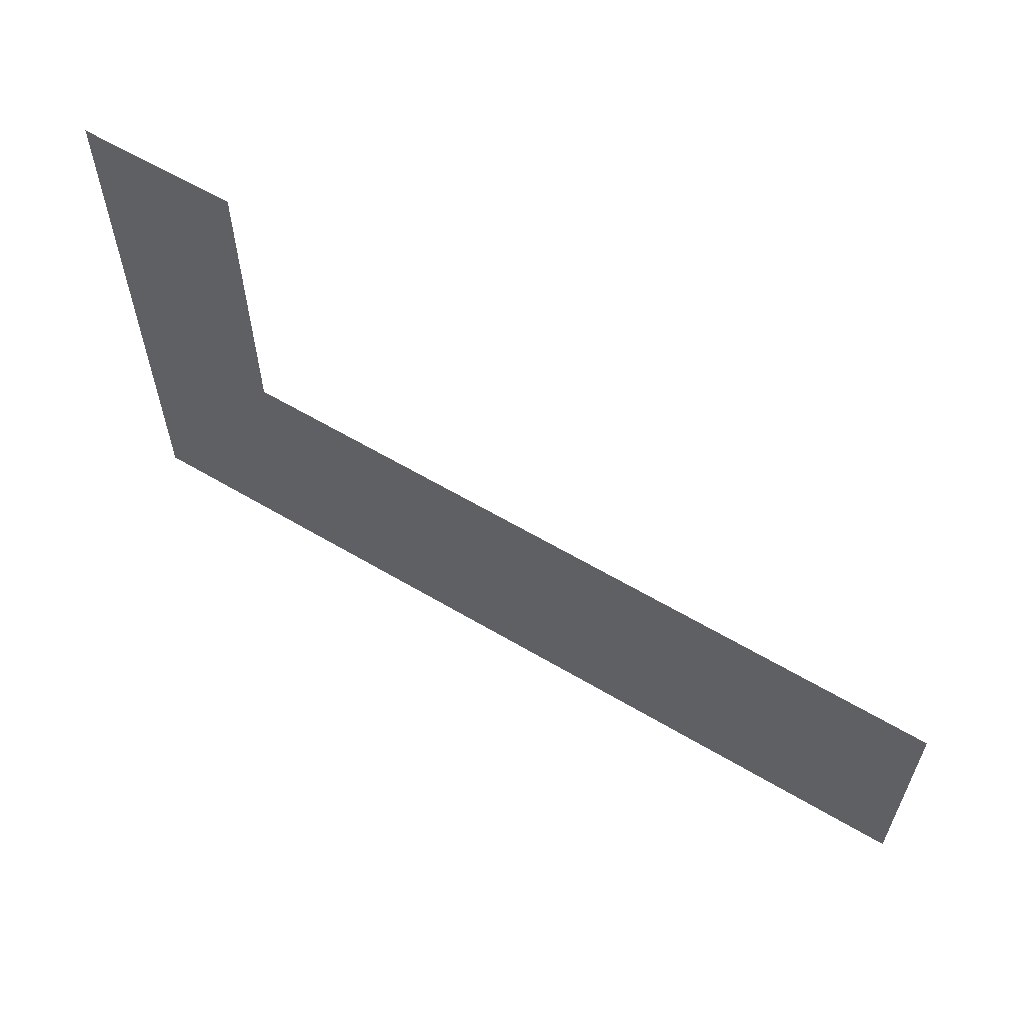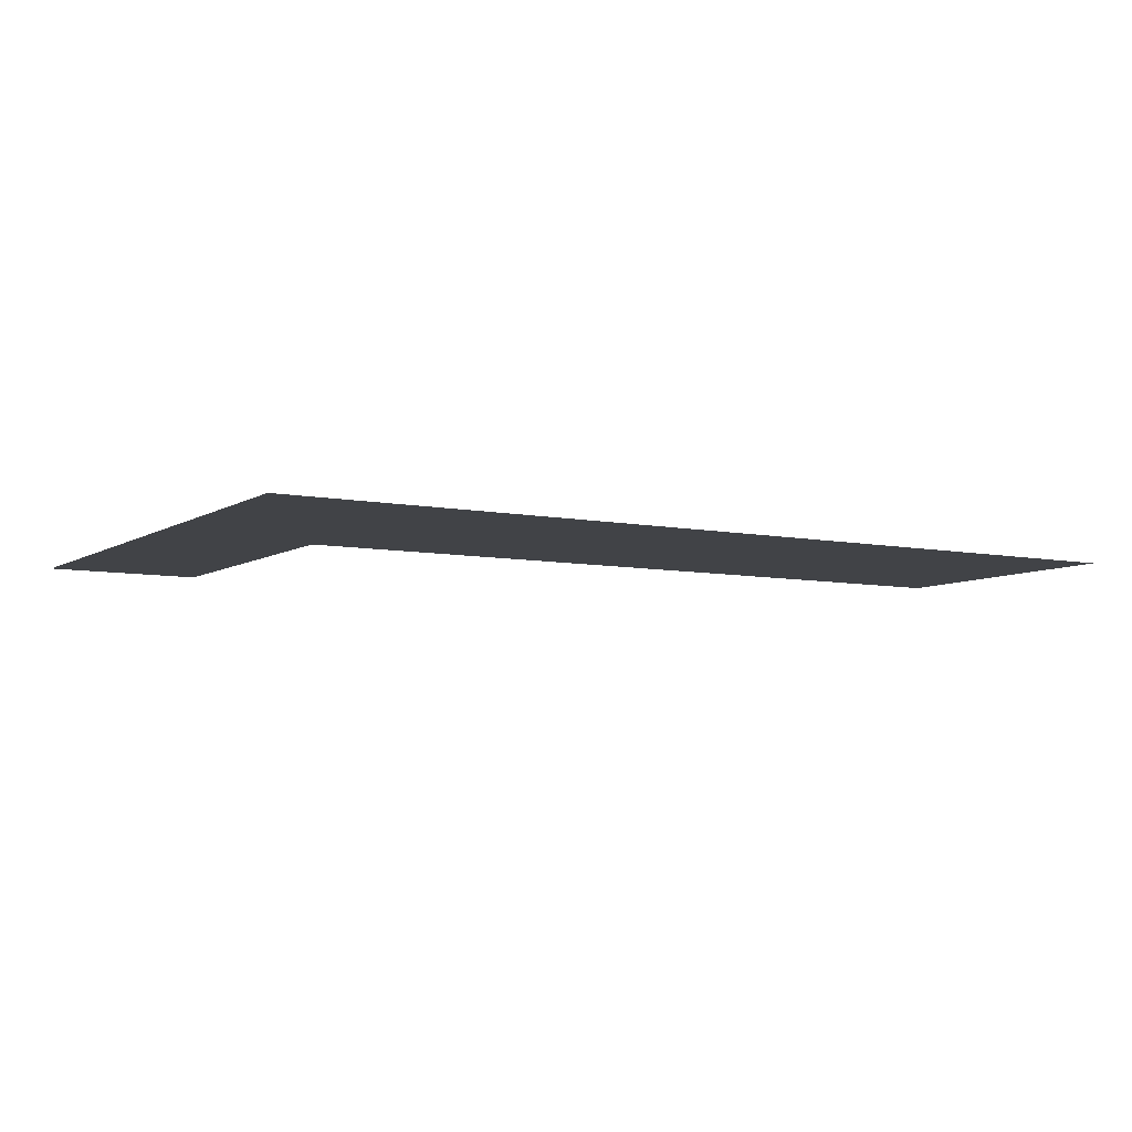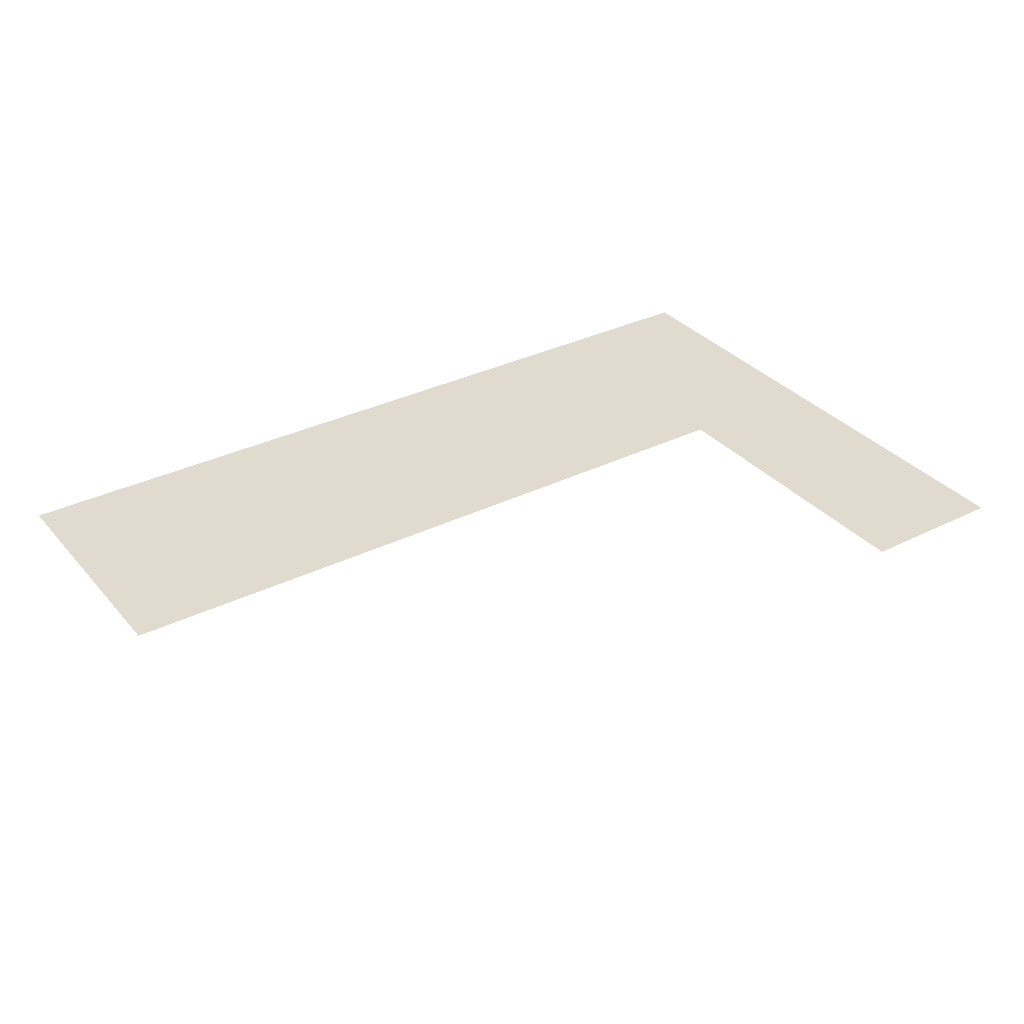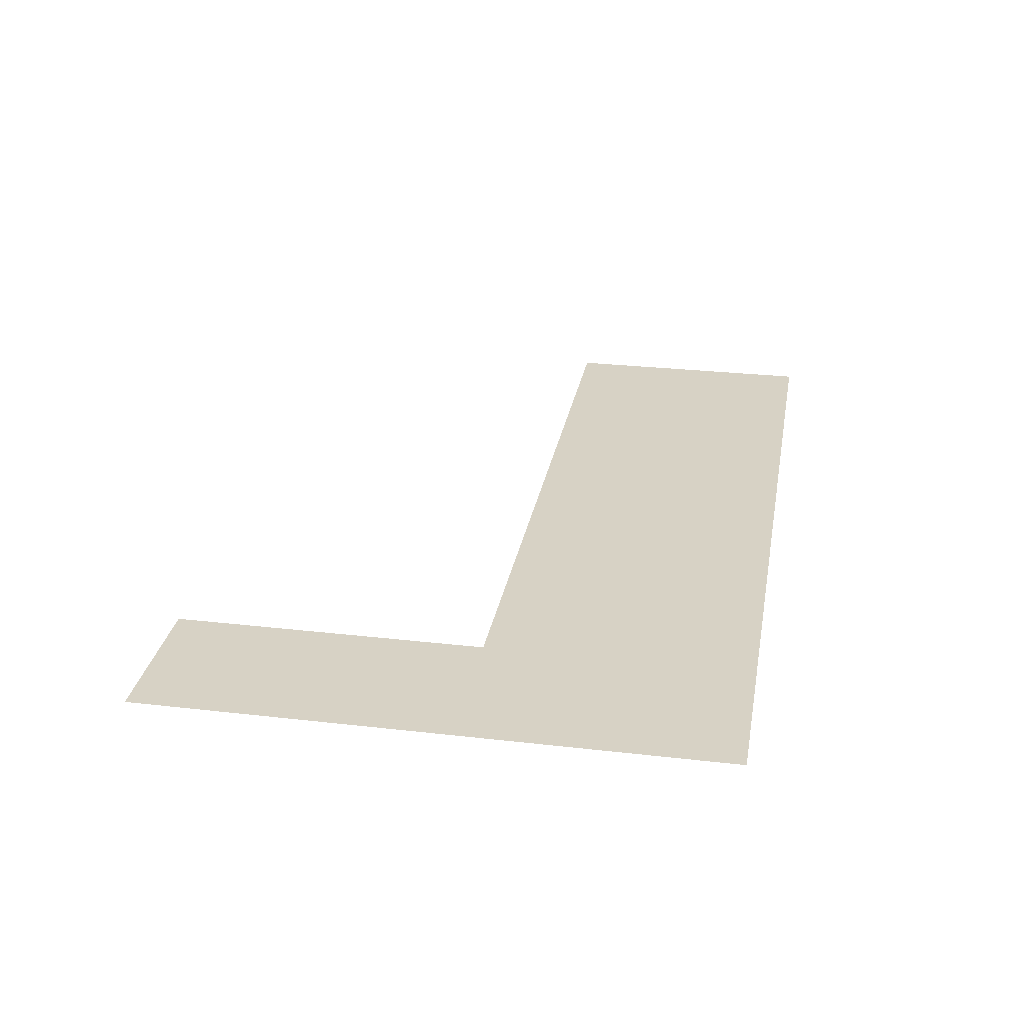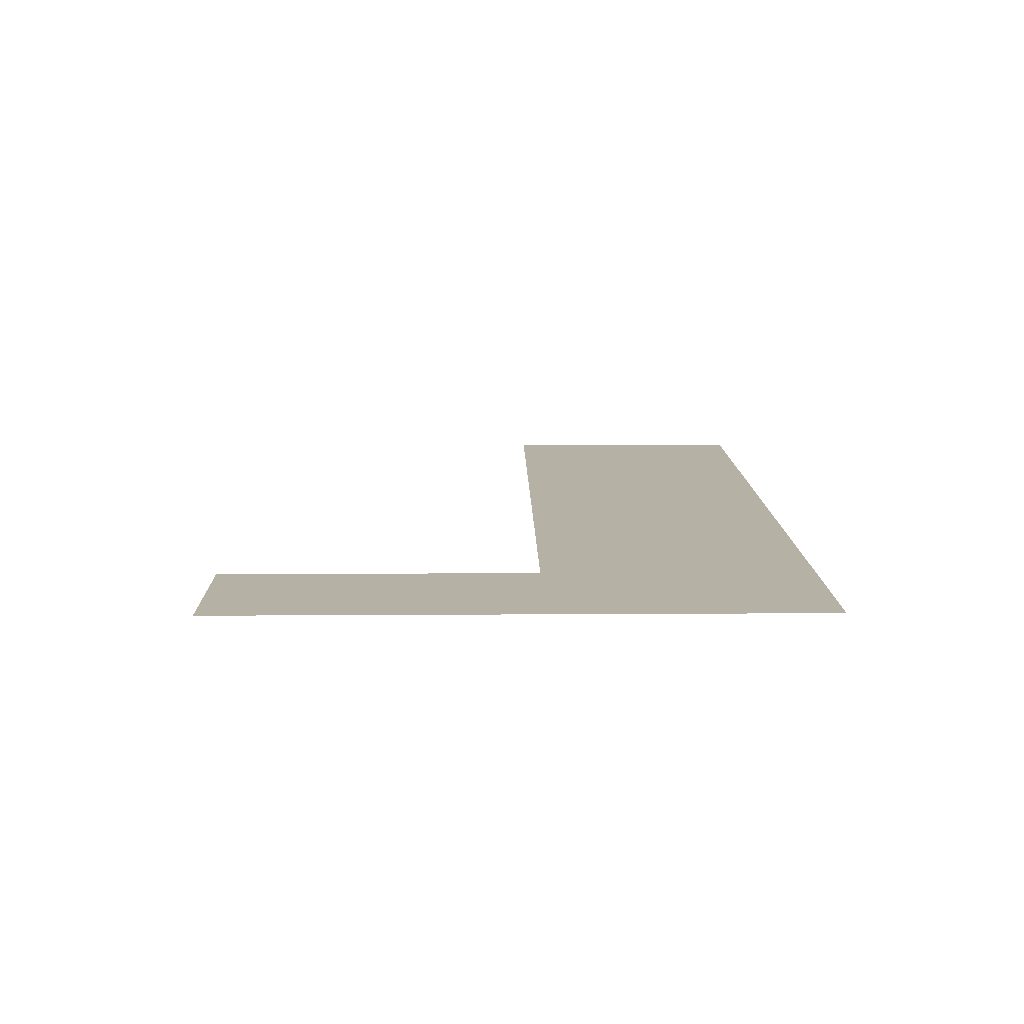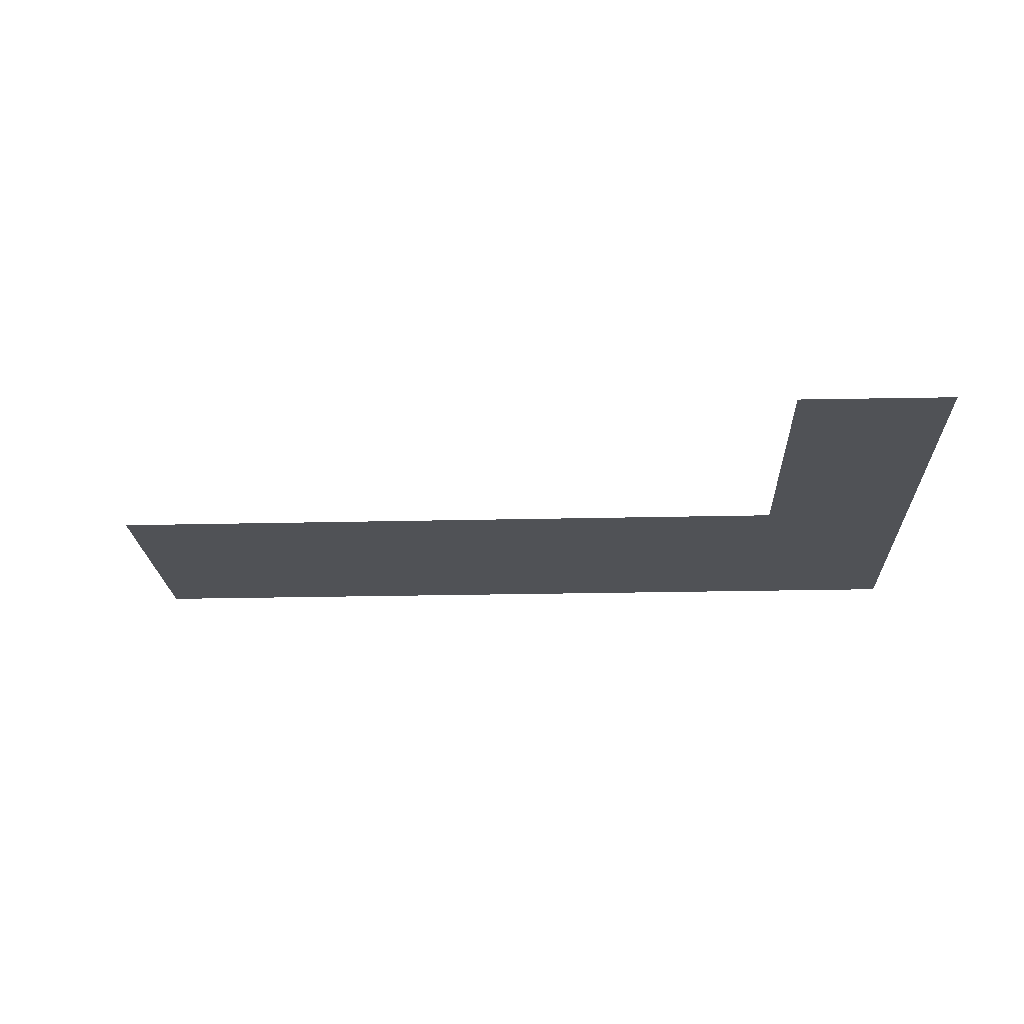
<metadata>
{"format":"obj","ext":"obj","renderer":"f3d","projection":"perspective","resolution":1024,"background":"white","views":[{"elev":61.3,"azim":31.1,"up":"+Y"},{"elev":-6.9,"azim":-30.7,"up":"+Z"},{"elev":33.4,"azim":146.0,"up":"+Z"},{"elev":27.4,"azim":-79.9,"up":"+Z"},{"elev":11.8,"azim":-90.9,"up":"+Z"},{"elev":-21.1,"azim":-177.5,"up":"+Z"}]}
</metadata>
<code>
v 22.17 -16.69 0.05
v 22.17 -10 0.05
v 3.844 -10 0.05
v -0.002991 -16.69 0.05
v -0.002991 -2.211 0.05
v 3.844 -2.178 0.05
g Terrain_1702_12
f 1 3 2
f 1 4 3
f 5 3 4
f 5 6 3

</code>
